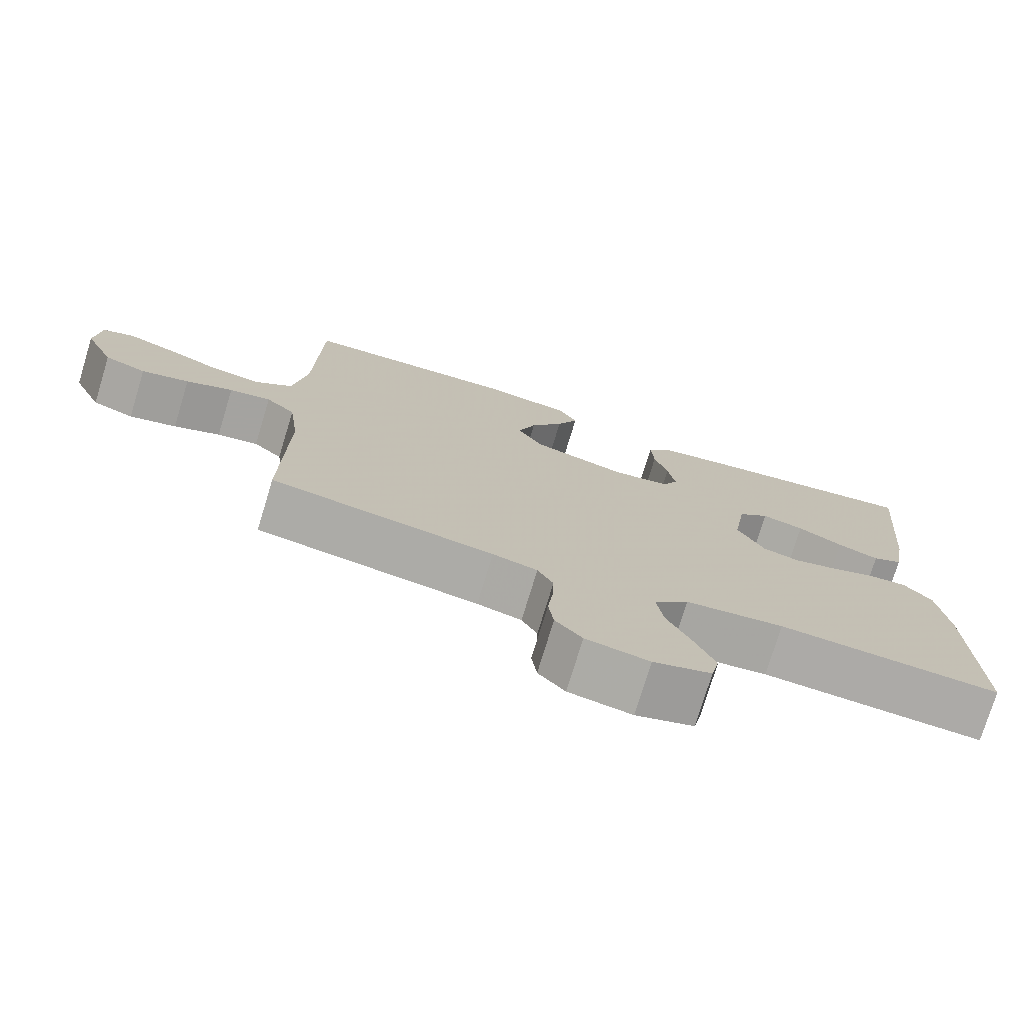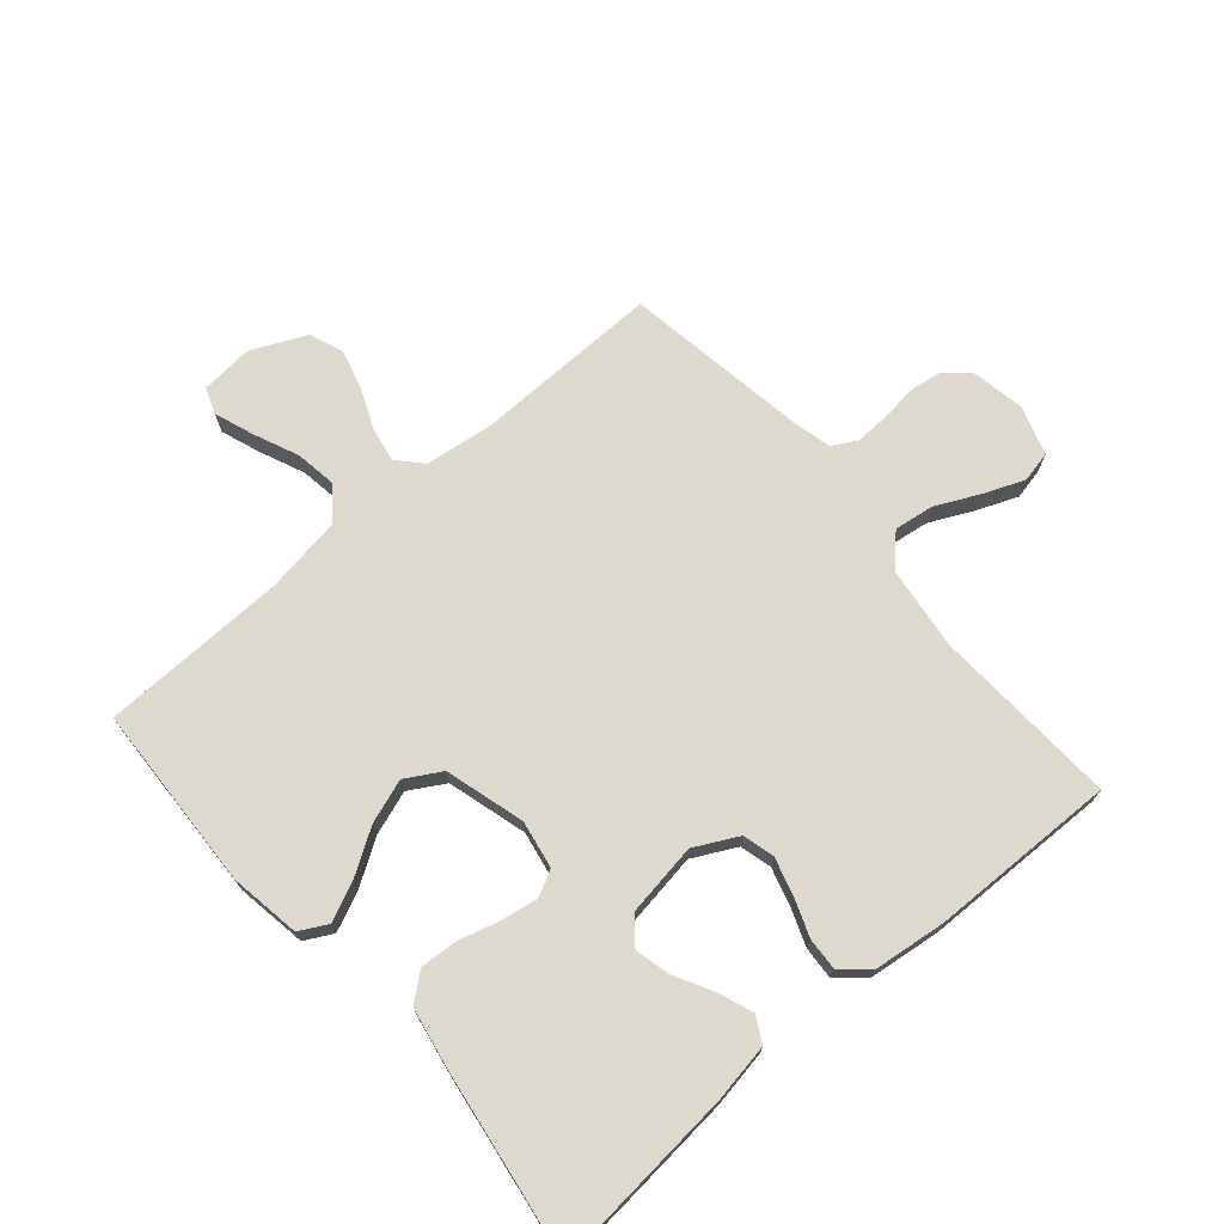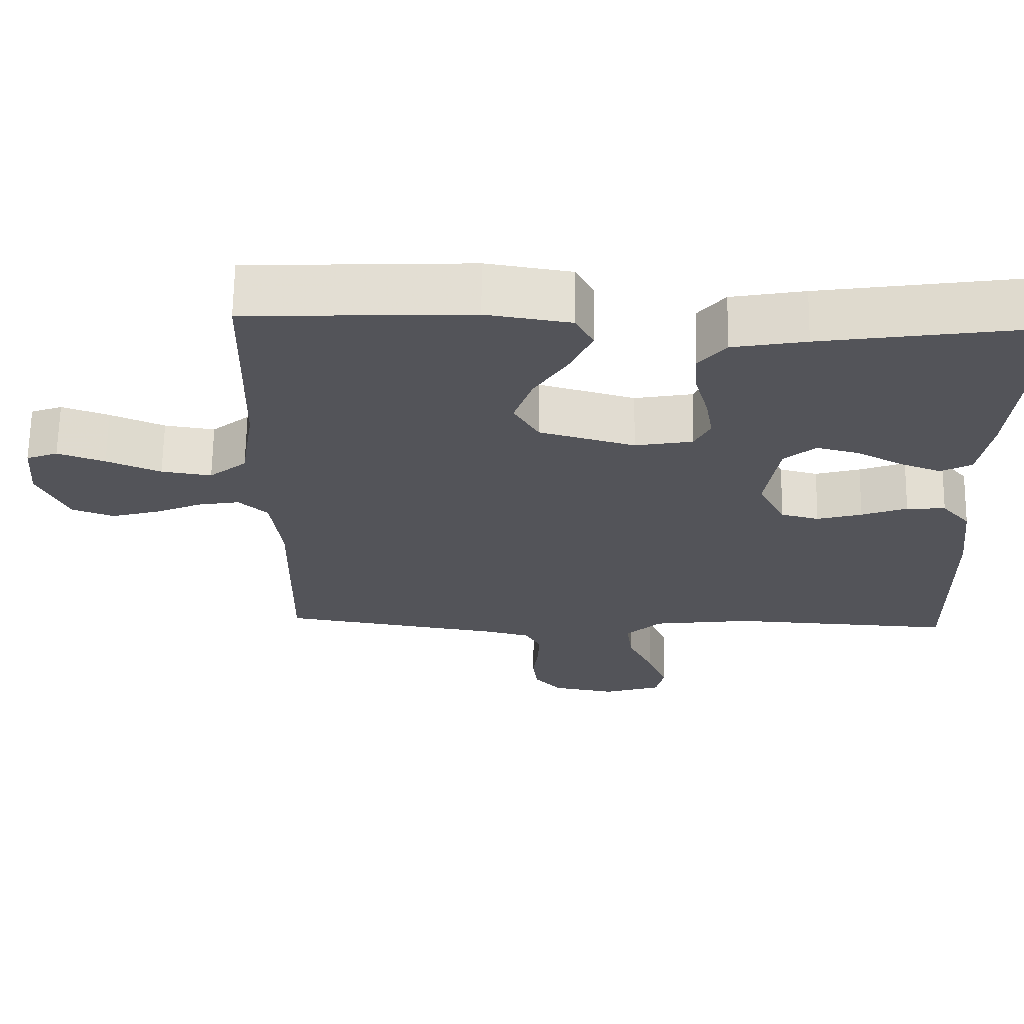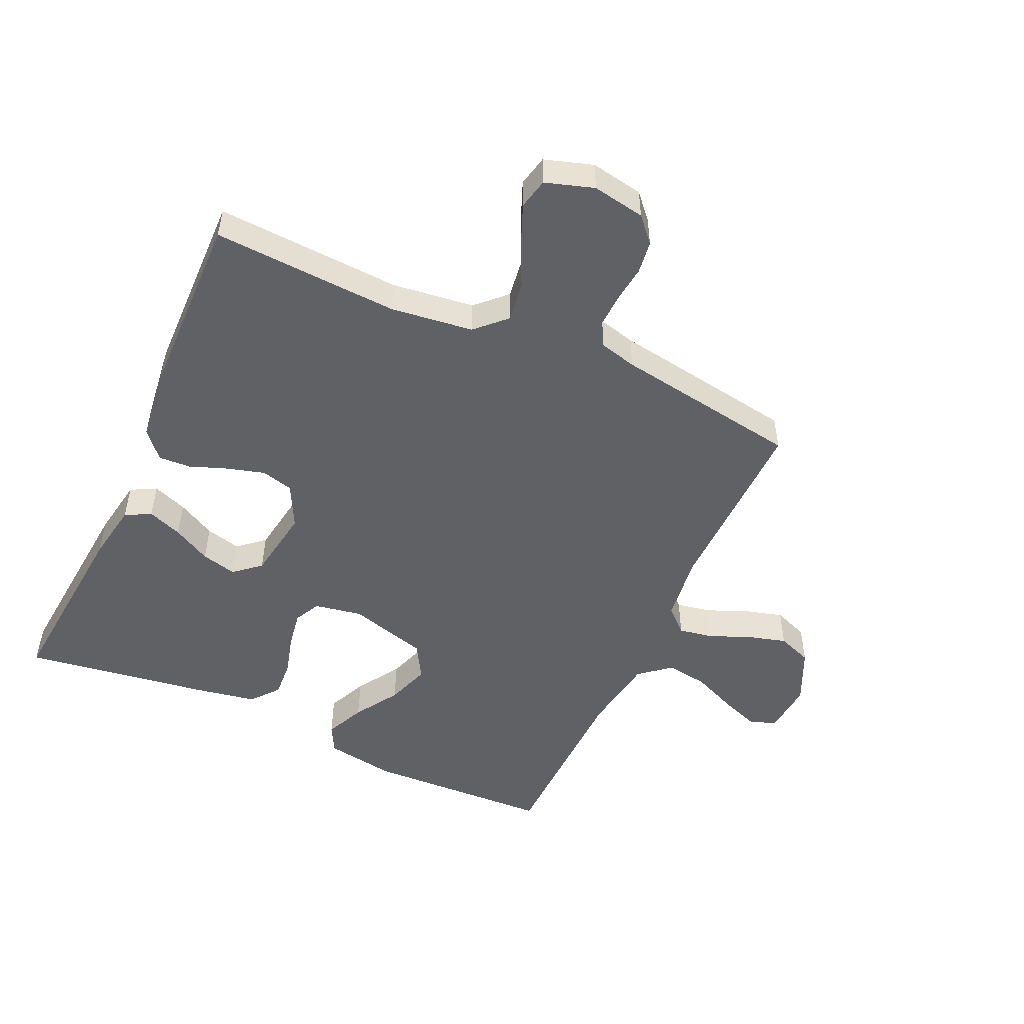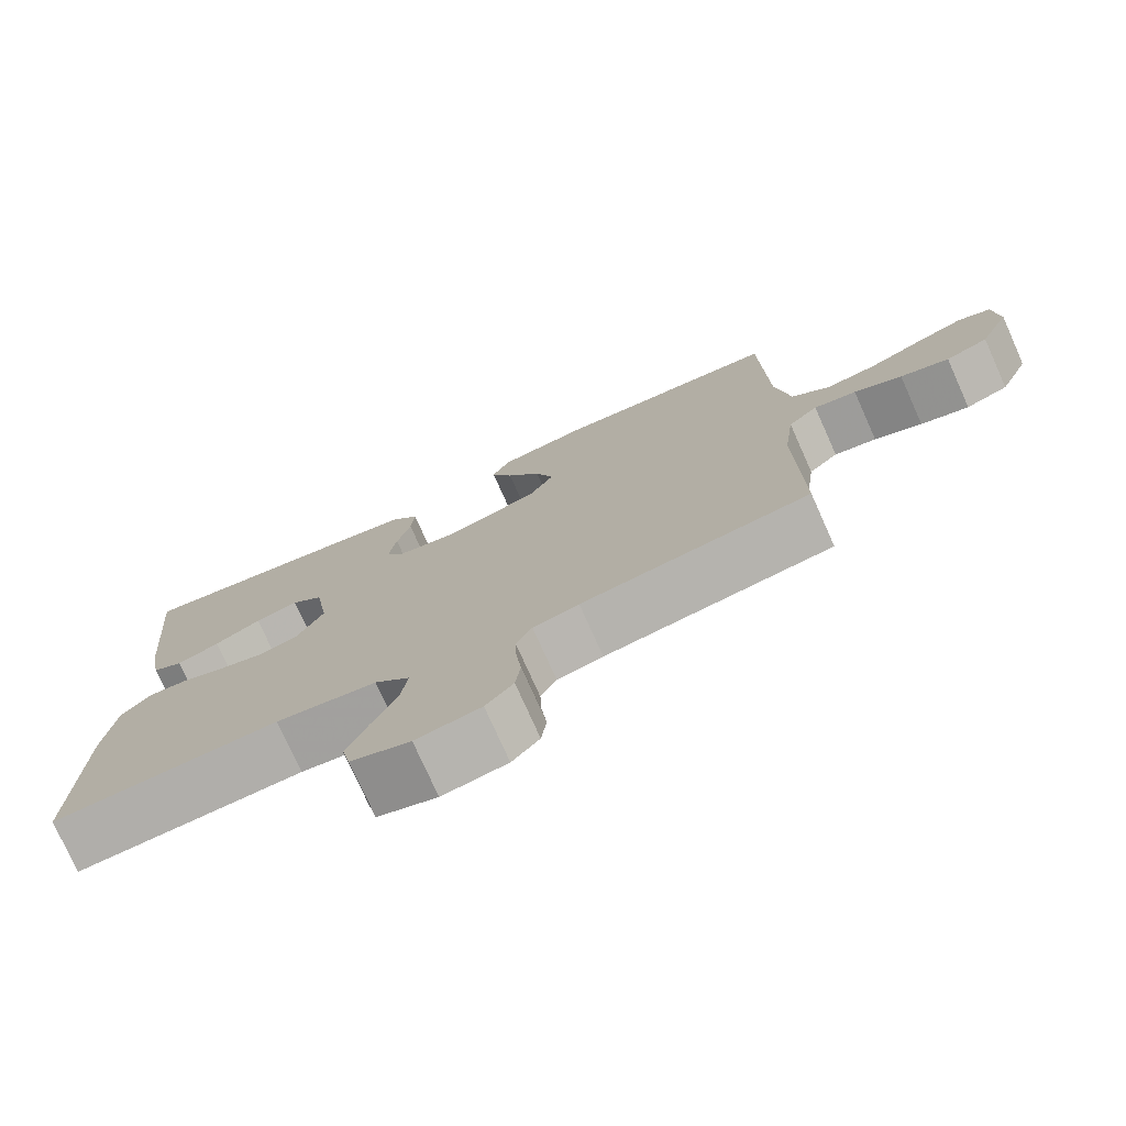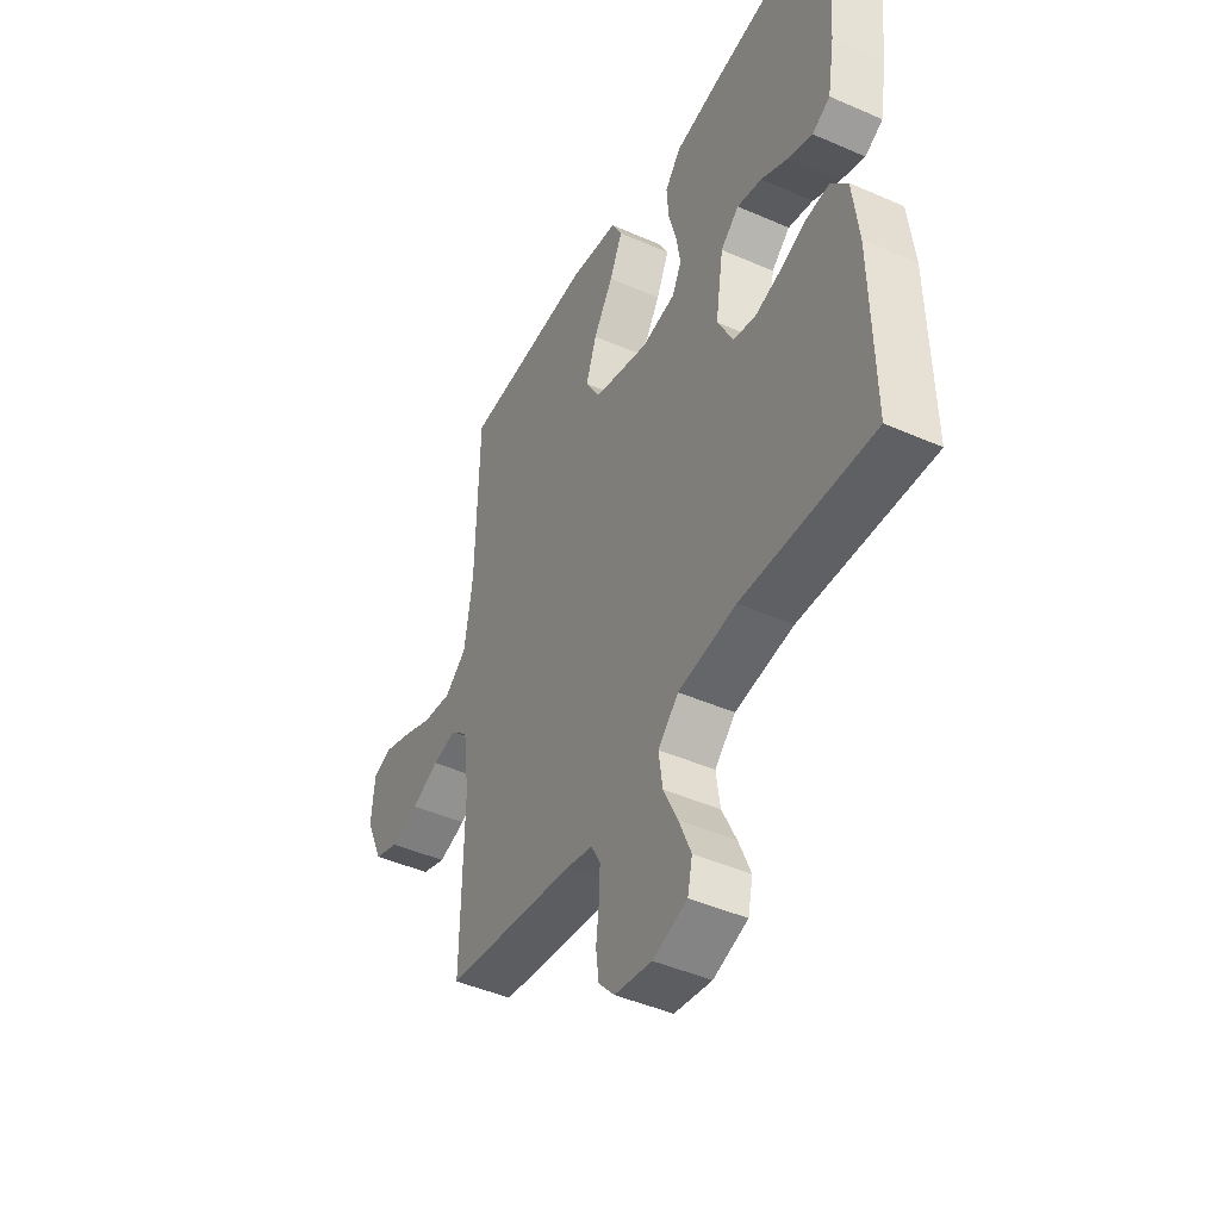
<metadata>
{"format":"obj","ext":"obj","renderer":"f3d","projection":"perspective","resolution":1024,"background":"white","views":[{"elev":-75.7,"azim":-16.9,"up":"+Z"},{"elev":71.7,"azim":49.3,"up":"+Y"},{"elev":66.3,"azim":0.9,"up":"+Z"},{"elev":-50.4,"azim":155.4,"up":"+Y"},{"elev":-76.2,"azim":-155.9,"up":"+Z"},{"elev":-45.0,"azim":63.0,"up":"+Z"}]}
</metadata>
<code>
v 0.5 0.07 0.5
v 0.473 0.07 0.2
v 0.457 0.07 0.106
v 0.416 0.07 0.084
v 0.36 0.07 0.105
v 0.299 0.07 0.138
v 0.242 0.07 0.152
v 0.2 0.07 0.116
v 0.182 0.07 0
v 0.218 0.07 -0.07
v 0.269 0.07 -0.083
v 0.329 0.07 -0.066
v 0.39 0.07 -0.043
v 0.442 0.07 -0.04
v 0.48 0.07 -0.084
v 0.494 0.07 -0.2
v 0.5 0.07 -0.5
v 0.2 0.07 -0.484
v 0.067 0.07 -0.501
v 0.02 0.07 -0.547
v 0.029 0.07 -0.611
v 0.062 0.07 -0.68
v 0.089 0.07 -0.746
v 0.078 0.07 -0.796
v 0 0.07 -0.821
v -0.085 0.07 -0.806
v -0.121 0.07 -0.766
v -0.128 0.07 -0.713
v -0.121 0.07 -0.655
v -0.119 0.07 -0.601
v -0.14 0.07 -0.562
v -0.2 0.07 -0.547
v -0.5 0.07 -0.5
v -0.495 0.07 -0.2
v -0.509 0.07 -0.09
v -0.548 0.07 -0.054
v -0.604 0.07 -0.064
v -0.667 0.07 -0.091
v -0.731 0.07 -0.109
v -0.787 0.07 -0.088
v -0.827 0.07 0
v -0.82 0.07 0.084
v -0.778 0.07 0.1
v -0.715 0.07 0.077
v -0.643 0.07 0.046
v -0.576 0.07 0.036
v -0.526 0.07 0.077
v -0.507 0.07 0.2
v -0.5 0.07 0.5
v -0.2 0.07 0.513
v -0.087 0.07 0.495
v -0.063 0.07 0.45
v -0.092 0.07 0.386
v -0.137 0.07 0.315
v -0.161 0.07 0.245
v -0.128 0.07 0.188
v 0 0.07 0.152
v 0.077 0.07 0.166
v 0.098 0.07 0.208
v 0.088 0.07 0.268
v 0.07 0.07 0.333
v 0.066 0.07 0.393
v 0.102 0.07 0.437
v 0.2 0.07 0.455
v 0.5 0 0.5
v 0.473 0 0.2
v 0.457 0 0.106
v 0.416 0 0.084
v 0.36 0 0.105
v 0.299 0 0.138
v 0.242 0 0.152
v 0.2 0 0.116
v 0.182 0 0
v 0.218 0 -0.07
v 0.269 0 -0.083
v 0.329 0 -0.066
v 0.39 0 -0.043
v 0.442 0 -0.04
v 0.48 0 -0.084
v 0.494 0 -0.2
v 0.5 0 -0.5
v 0.2 0 -0.484
v 0.067 0 -0.501
v 0.02 0 -0.547
v 0.029 0 -0.611
v 0.062 0 -0.68
v 0.089 0 -0.746
v 0.078 0 -0.796
v 0 0 -0.821
v -0.085 0 -0.806
v -0.121 0 -0.766
v -0.128 0 -0.713
v -0.121 0 -0.655
v -0.119 0 -0.601
v -0.14 0 -0.562
v -0.2 0 -0.547
v -0.5 0 -0.5
v -0.495 0 -0.2
v -0.509 0 -0.09
v -0.548 0 -0.054
v -0.604 0 -0.064
v -0.667 0 -0.091
v -0.731 0 -0.109
v -0.787 0 -0.088
v -0.827 0 0
v -0.82 0 0.084
v -0.778 0 0.1
v -0.715 0 0.077
v -0.643 0 0.046
v -0.576 0 0.036
v -0.526 0 0.077
v -0.507 0 0.2
v -0.5 0 0.5
v -0.2 0 0.513
v -0.087 0 0.495
v -0.063 0 0.45
v -0.092 0 0.386
v -0.137 0 0.315
v -0.161 0 0.245
v -0.128 0 0.188
v 0 0 0.152
v 0.077 0 0.166
v 0.098 0 0.208
v 0.088 0 0.268
v 0.07 0 0.333
v 0.066 0 0.393
v 0.102 0 0.437
v 0.2 0 0.455
f 4 5 6
f 3 4 6
f 2 3 6
f 1 2 6
f 64 1 6
f 63 64 6
f 62 63 6
f 61 62 6
f 60 61 6
f 59 60 6 7
f 58 59 7 8
f 57 58 8 9
f 56 57 9 10
f 52 53 54
f 51 52 54
f 50 51 54
f 49 50 54
f 48 49 54
f 47 48 54 55
f 46 47 55 56
f 43 44 45
f 42 43 45
f 41 42 45
f 40 41 45
f 39 40 45
f 38 39 45
f 37 38 45
f 36 37 45 46
f 46 56 10
f 36 46 10
f 35 36 10
f 32 33 34
f 35 10 11
f 34 35 11
f 32 34 11
f 31 32 11
f 27 28 29
f 26 27 29
f 25 26 29
f 24 25 29
f 23 24 29
f 22 23 29
f 21 22 29
f 20 21 29 30
f 31 11 12
f 30 31 12
f 20 30 12
f 19 20 12
f 16 17 18
f 16 18 19
f 15 16 19
f 14 15 19
f 13 14 19
f 12 13 19
f 70 69 68
f 70 68 67
f 70 67 66
f 70 66 65
f 70 65 128
f 70 128 127
f 70 127 126
f 70 126 125
f 70 125 124
f 71 70 124 123
f 72 71 123 122
f 73 72 122 121
f 74 73 121 120
f 118 117 116
f 118 116 115
f 118 115 114
f 118 114 113
f 118 113 112
f 119 118 112 111
f 120 119 111 110
f 109 108 107
f 109 107 106
f 109 106 105
f 109 105 104
f 109 104 103
f 109 103 102
f 109 102 101
f 110 109 101 100
f 74 120 110
f 74 110 100
f 74 100 99
f 98 97 96
f 75 74 99
f 75 99 98
f 75 98 96
f 75 96 95
f 93 92 91
f 93 91 90
f 93 90 89
f 93 89 88
f 93 88 87
f 93 87 86
f 93 86 85
f 94 93 85 84
f 76 75 95
f 76 95 94
f 76 94 84
f 76 84 83
f 82 81 80
f 83 82 80
f 83 80 79
f 83 79 78
f 83 78 77
f 83 77 76
f 1 65 66 2
f 2 66 67 3
f 3 67 68 4
f 4 68 69 5
f 5 69 70 6
f 6 70 71 7
f 7 71 72 8
f 8 72 73 9
f 9 73 74 10
f 10 74 75 11
f 11 75 76 12
f 12 76 77 13
f 13 77 78 14
f 14 78 79 15
f 15 79 80 16
f 16 80 81 17
f 17 81 82 18
f 18 82 83 19
f 19 83 84 20
f 20 84 85 21
f 21 85 86 22
f 22 86 87 23
f 23 87 88 24
f 24 88 89 25
f 25 89 90 26
f 26 90 91 27
f 27 91 92 28
f 28 92 93 29
f 29 93 94 30
f 30 94 95 31
f 31 95 96 32
f 32 96 97 33
f 33 97 98 34
f 34 98 99 35
f 35 99 100 36
f 36 100 101 37
f 37 101 102 38
f 38 102 103 39
f 39 103 104 40
f 40 104 105 41
f 41 105 106 42
f 42 106 107 43
f 43 107 108 44
f 44 108 109 45
f 45 109 110 46
f 46 110 111 47
f 47 111 112 48
f 48 112 113 49
f 49 113 114 50
f 50 114 115 51
f 51 115 116 52
f 52 116 117 53
f 53 117 118 54
f 54 118 119 55
f 55 119 120 56
f 56 120 121 57
f 57 121 122 58
f 58 122 123 59
f 59 123 124 60
f 60 124 125 61
f 61 125 126 62
f 62 126 127 63
f 63 127 128 64
f 64 128 65 1

</code>
